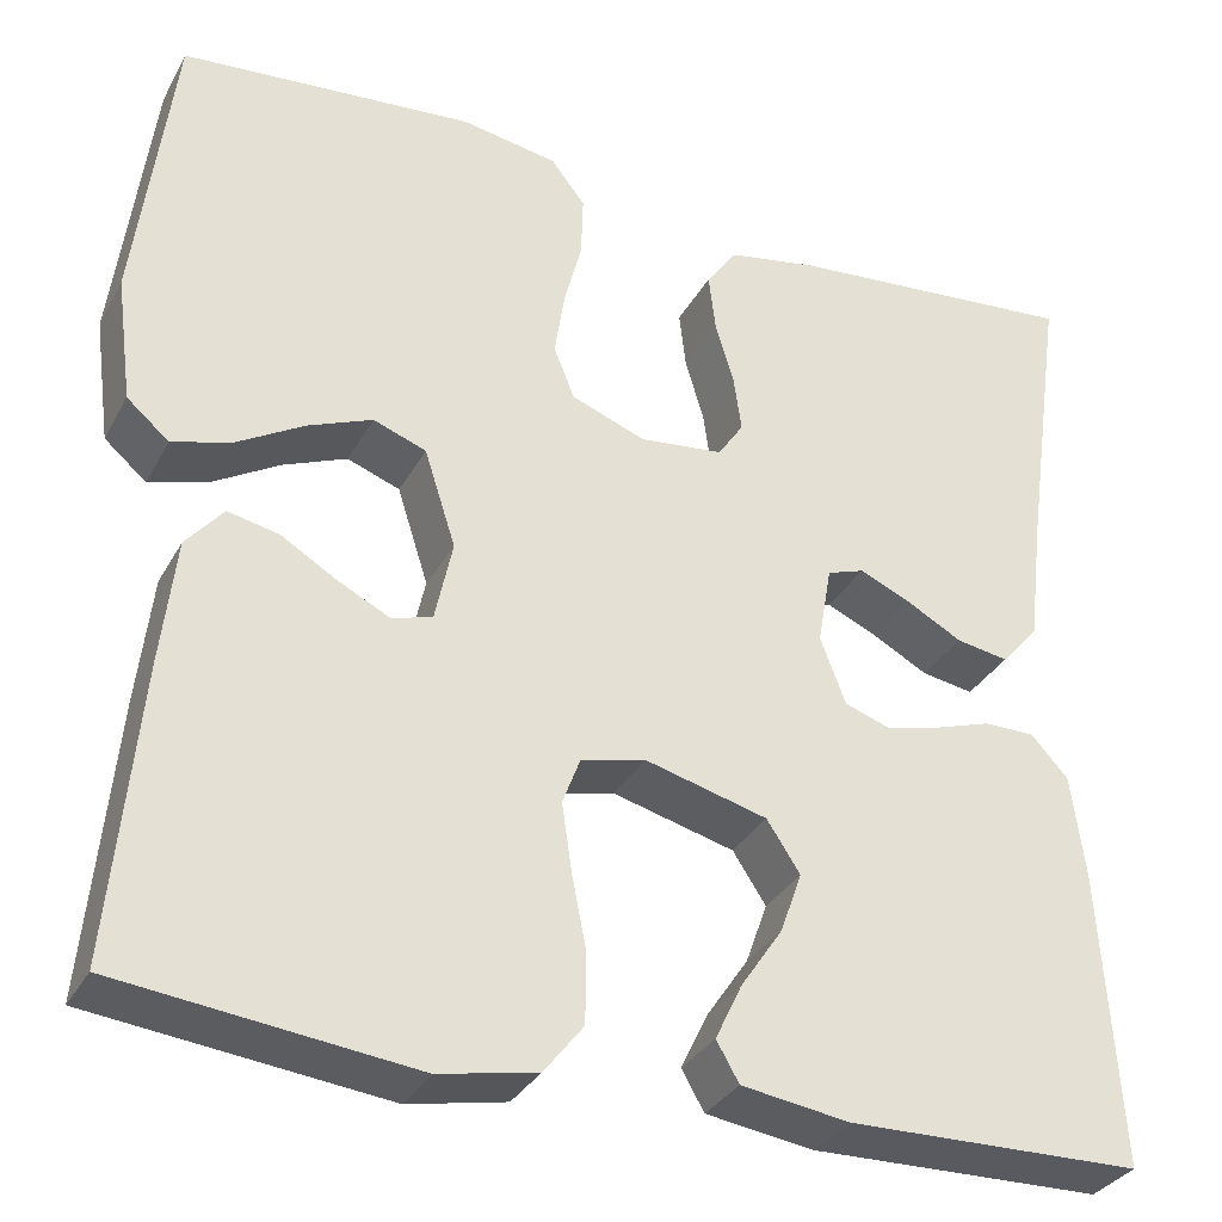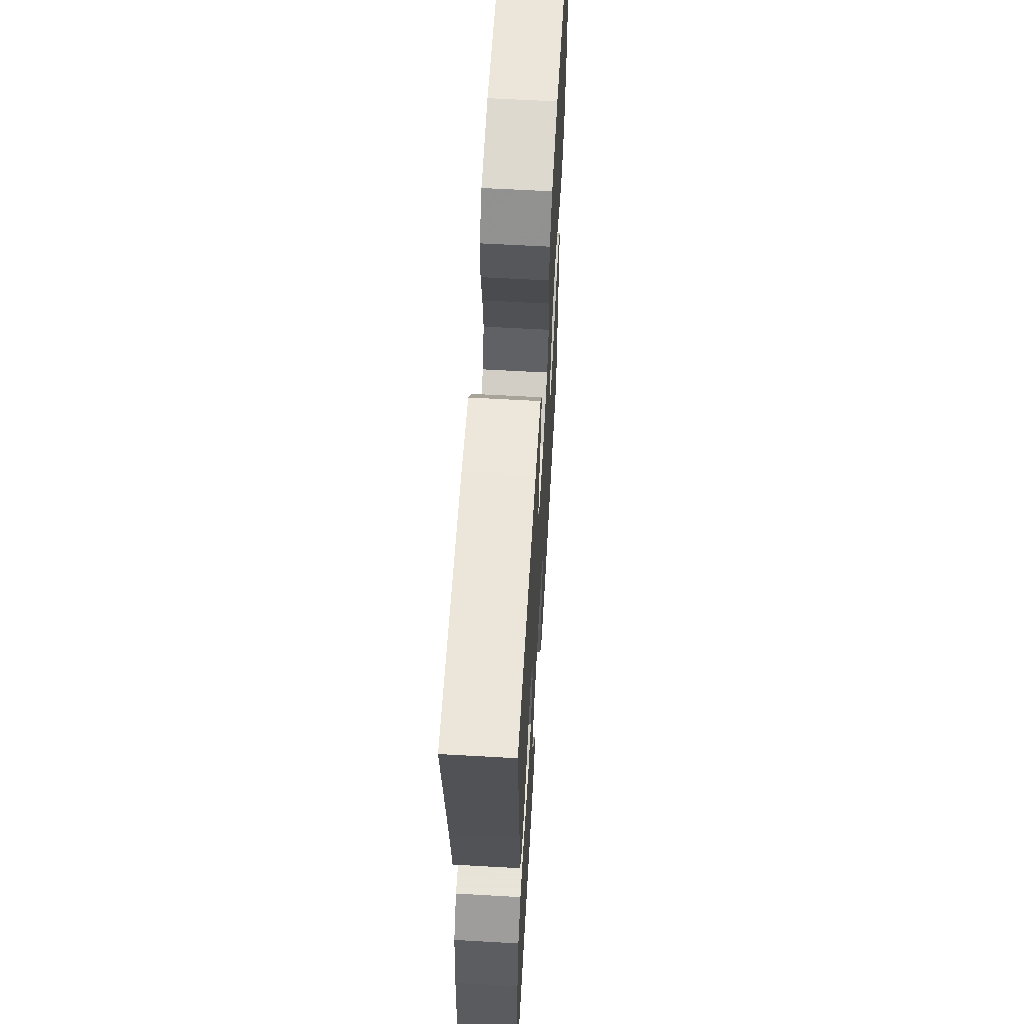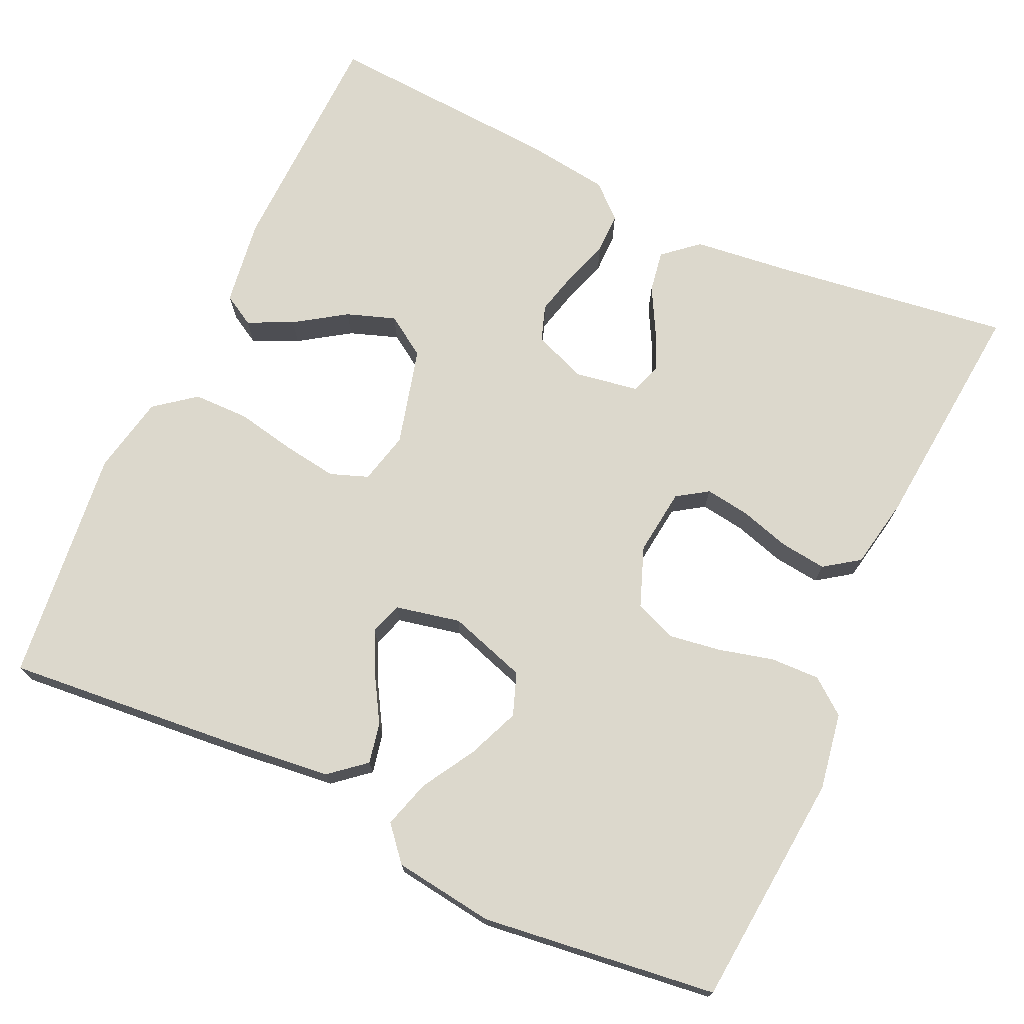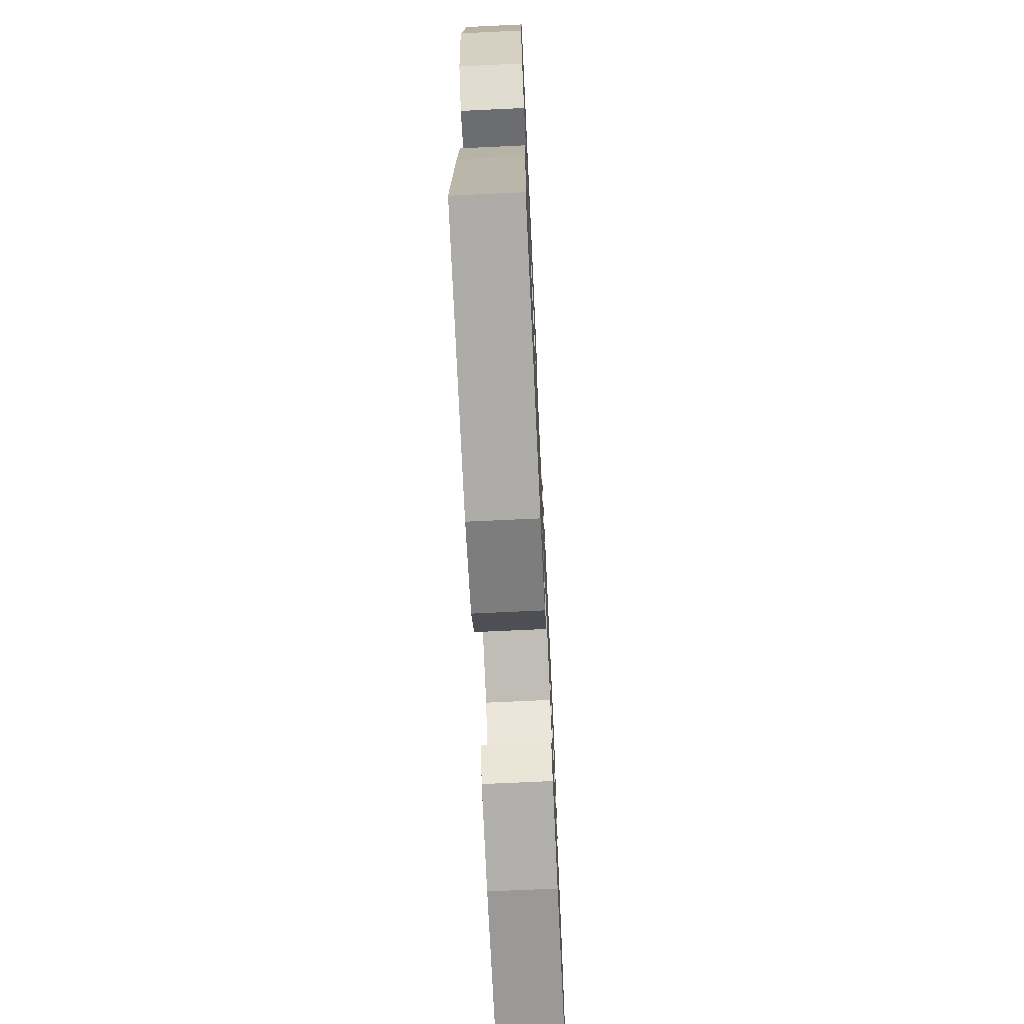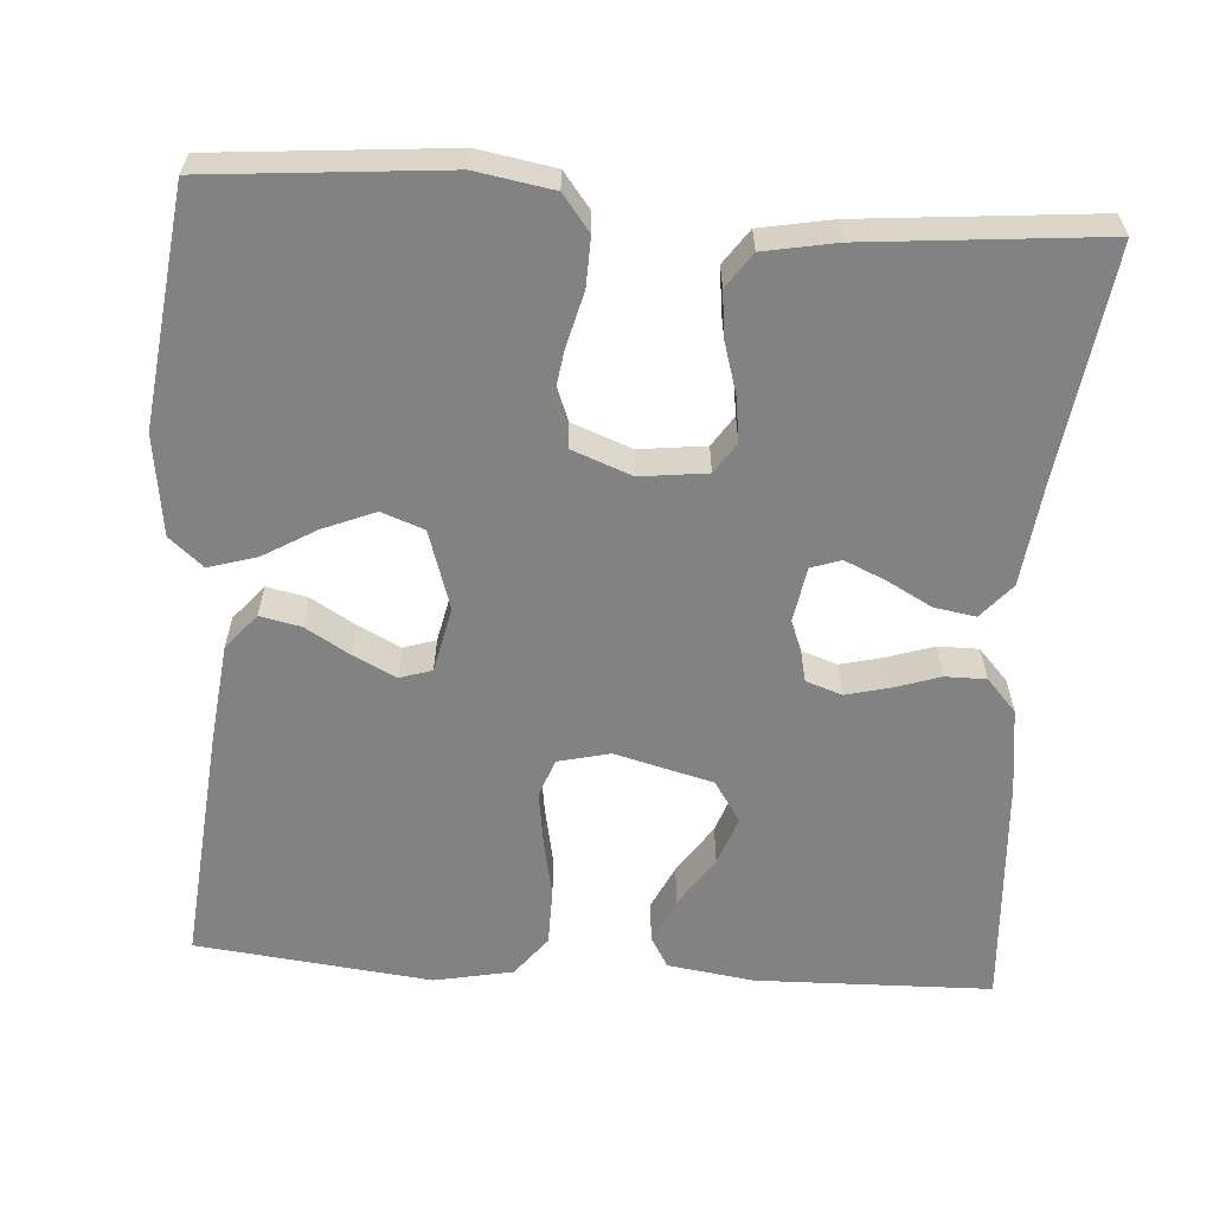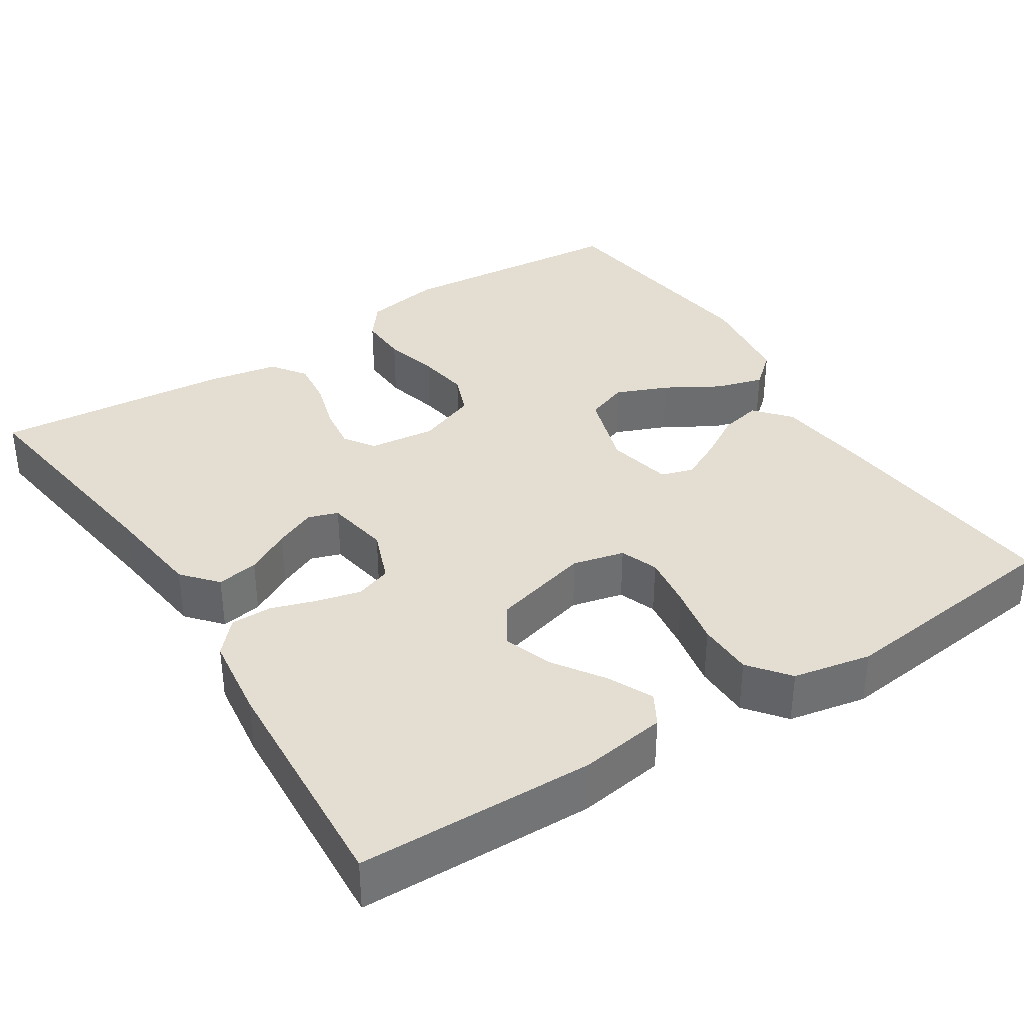
<metadata>
{"format":"obj","ext":"obj","renderer":"f3d","projection":"perspective","resolution":1024,"background":"white","views":[{"elev":-32.6,"azim":-24.8,"up":"+Z"},{"elev":61.4,"azim":93.3,"up":"+Z"},{"elev":72.7,"azim":-65.1,"up":"+Y"},{"elev":-70.4,"azim":-87.3,"up":"+Z"},{"elev":-60.7,"azim":-3.9,"up":"+Y"},{"elev":36.3,"azim":147.2,"up":"+Y"}]}
</metadata>
<code>
v -0.5 0.07 0.5
v -0.2 0.07 0.526
v -0.102 0.07 0.509
v -0.067 0.07 0.464
v -0.069 0.07 0.401
v -0.087 0.07 0.331
v -0.097 0.07 0.265
v -0.076 0.07 0.212
v 0 0.07 0.183
v 0.085 0.07 0.193
v 0.111 0.07 0.232
v 0.103 0.07 0.289
v 0.084 0.07 0.353
v 0.077 0.07 0.412
v 0.108 0.07 0.456
v 0.2 0.07 0.473
v 0.5 0.07 0.5
v 0.458 0.07 0.2
v 0.443 0.07 0.075
v 0.405 0.07 0.031
v 0.352 0.07 0.04
v 0.295 0.07 0.071
v 0.243 0.07 0.094
v 0.205 0.07 0.081
v 0.191 0.07 0
v 0.217 0.07 -0.068
v 0.263 0.07 -0.084
v 0.319 0.07 -0.07
v 0.377 0.07 -0.051
v 0.429 0.07 -0.051
v 0.467 0.07 -0.093
v 0.481 0.07 -0.2
v 0.5 0.07 -0.5
v 0.2 0.07 -0.507
v 0.09 0.07 -0.491
v 0.067 0.07 -0.451
v 0.094 0.07 -0.394
v 0.137 0.07 -0.33
v 0.159 0.07 -0.268
v 0.125 0.07 -0.216
v 0 0.07 -0.183
v -0.066 0.07 -0.199
v -0.084 0.07 -0.247
v -0.074 0.07 -0.316
v -0.059 0.07 -0.392
v -0.06 0.07 -0.463
v -0.1 0.07 -0.514
v -0.2 0.07 -0.534
v -0.5 0.07 -0.5
v -0.472 0.07 -0.2
v -0.457 0.07 -0.069
v -0.419 0.07 -0.024
v -0.367 0.07 -0.035
v -0.31 0.07 -0.069
v -0.256 0.07 -0.096
v -0.215 0.07 -0.083
v -0.197 0.07 0
v -0.229 0.07 0.1
v -0.283 0.07 0.12
v -0.349 0.07 0.093
v -0.417 0.07 0.053
v -0.478 0.07 0.035
v -0.521 0.07 0.072
v -0.538 0.07 0.2
v -0.5 0 0.5
v -0.2 0 0.526
v -0.102 0 0.509
v -0.067 0 0.464
v -0.069 0 0.401
v -0.087 0 0.331
v -0.097 0 0.265
v -0.076 0 0.212
v 0 0 0.183
v 0.085 0 0.193
v 0.111 0 0.232
v 0.103 0 0.289
v 0.084 0 0.353
v 0.077 0 0.412
v 0.108 0 0.456
v 0.2 0 0.473
v 0.5 0 0.5
v 0.458 0 0.2
v 0.443 0 0.075
v 0.405 0 0.031
v 0.352 0 0.04
v 0.295 0 0.071
v 0.243 0 0.094
v 0.205 0 0.081
v 0.191 0 0
v 0.217 0 -0.068
v 0.263 0 -0.084
v 0.319 0 -0.07
v 0.377 0 -0.051
v 0.429 0 -0.051
v 0.467 0 -0.093
v 0.481 0 -0.2
v 0.5 0 -0.5
v 0.2 0 -0.507
v 0.09 0 -0.491
v 0.067 0 -0.451
v 0.094 0 -0.394
v 0.137 0 -0.33
v 0.159 0 -0.268
v 0.125 0 -0.216
v 0 0 -0.183
v -0.066 0 -0.199
v -0.084 0 -0.247
v -0.074 0 -0.316
v -0.059 0 -0.392
v -0.06 0 -0.463
v -0.1 0 -0.514
v -0.2 0 -0.534
v -0.5 0 -0.5
v -0.472 0 -0.2
v -0.457 0 -0.069
v -0.419 0 -0.024
v -0.367 0 -0.035
v -0.31 0 -0.069
v -0.256 0 -0.096
v -0.215 0 -0.083
v -0.197 0 0
v -0.229 0 0.1
v -0.283 0 0.12
v -0.349 0 0.093
v -0.417 0 0.053
v -0.478 0 0.035
v -0.521 0 0.072
v -0.538 0 0.2
f 60 61 62 63
f 59 60 63 64
f 51 52 53 54
f 51 54 55
f 50 51 55
f 49 50 55 56
f 47 48 49 56
f 44 45 46 47
f 43 44 47 56
f 35 36 37 38
f 35 38 39
f 34 35 39
f 33 34 39
f 32 33 39 40
f 28 29 30 31
f 27 28 31 32
f 26 27 32 40
f 19 20 21 22
f 18 19 22 23
f 17 18 23 24
f 15 16 17 24
f 12 13 14 15
f 11 12 15 24
f 3 4 5 6
f 3 6 7
f 2 3 7
f 59 64 1 2
f 58 59 2 7
f 57 58 7 8
f 42 43 56 57
f 41 42 57 8
f 25 26 40 41
f 25 41 8 9
f 10 11 24 25
f 9 10 25
f 127 126 125 124
f 128 127 124 123
f 118 117 116 115
f 119 118 115
f 119 115 114
f 120 119 114 113
f 120 113 112 111
f 111 110 109 108
f 120 111 108 107
f 102 101 100 99
f 103 102 99
f 103 99 98
f 103 98 97
f 104 103 97 96
f 95 94 93 92
f 96 95 92 91
f 104 96 91 90
f 86 85 84 83
f 87 86 83 82
f 88 87 82 81
f 88 81 80 79
f 79 78 77 76
f 88 79 76 75
f 70 69 68 67
f 71 70 67
f 71 67 66
f 66 65 128 123
f 71 66 123 122
f 72 71 122 121
f 121 120 107 106
f 72 121 106 105
f 105 104 90 89
f 73 72 105 89
f 89 88 75 74
f 89 74 73
f 1 65 66 2
f 2 66 67 3
f 3 67 68 4
f 4 68 69 5
f 5 69 70 6
f 6 70 71 7
f 7 71 72 8
f 8 72 73 9
f 9 73 74 10
f 10 74 75 11
f 11 75 76 12
f 12 76 77 13
f 13 77 78 14
f 14 78 79 15
f 15 79 80 16
f 16 80 81 17
f 17 81 82 18
f 18 82 83 19
f 19 83 84 20
f 20 84 85 21
f 21 85 86 22
f 22 86 87 23
f 23 87 88 24
f 24 88 89 25
f 25 89 90 26
f 26 90 91 27
f 27 91 92 28
f 28 92 93 29
f 29 93 94 30
f 30 94 95 31
f 31 95 96 32
f 32 96 97 33
f 33 97 98 34
f 34 98 99 35
f 35 99 100 36
f 36 100 101 37
f 37 101 102 38
f 38 102 103 39
f 39 103 104 40
f 40 104 105 41
f 41 105 106 42
f 42 106 107 43
f 43 107 108 44
f 44 108 109 45
f 45 109 110 46
f 46 110 111 47
f 47 111 112 48
f 48 112 113 49
f 49 113 114 50
f 50 114 115 51
f 51 115 116 52
f 52 116 117 53
f 53 117 118 54
f 54 118 119 55
f 55 119 120 56
f 56 120 121 57
f 57 121 122 58
f 58 122 123 59
f 59 123 124 60
f 60 124 125 61
f 61 125 126 62
f 62 126 127 63
f 63 127 128 64
f 64 128 65 1

</code>
